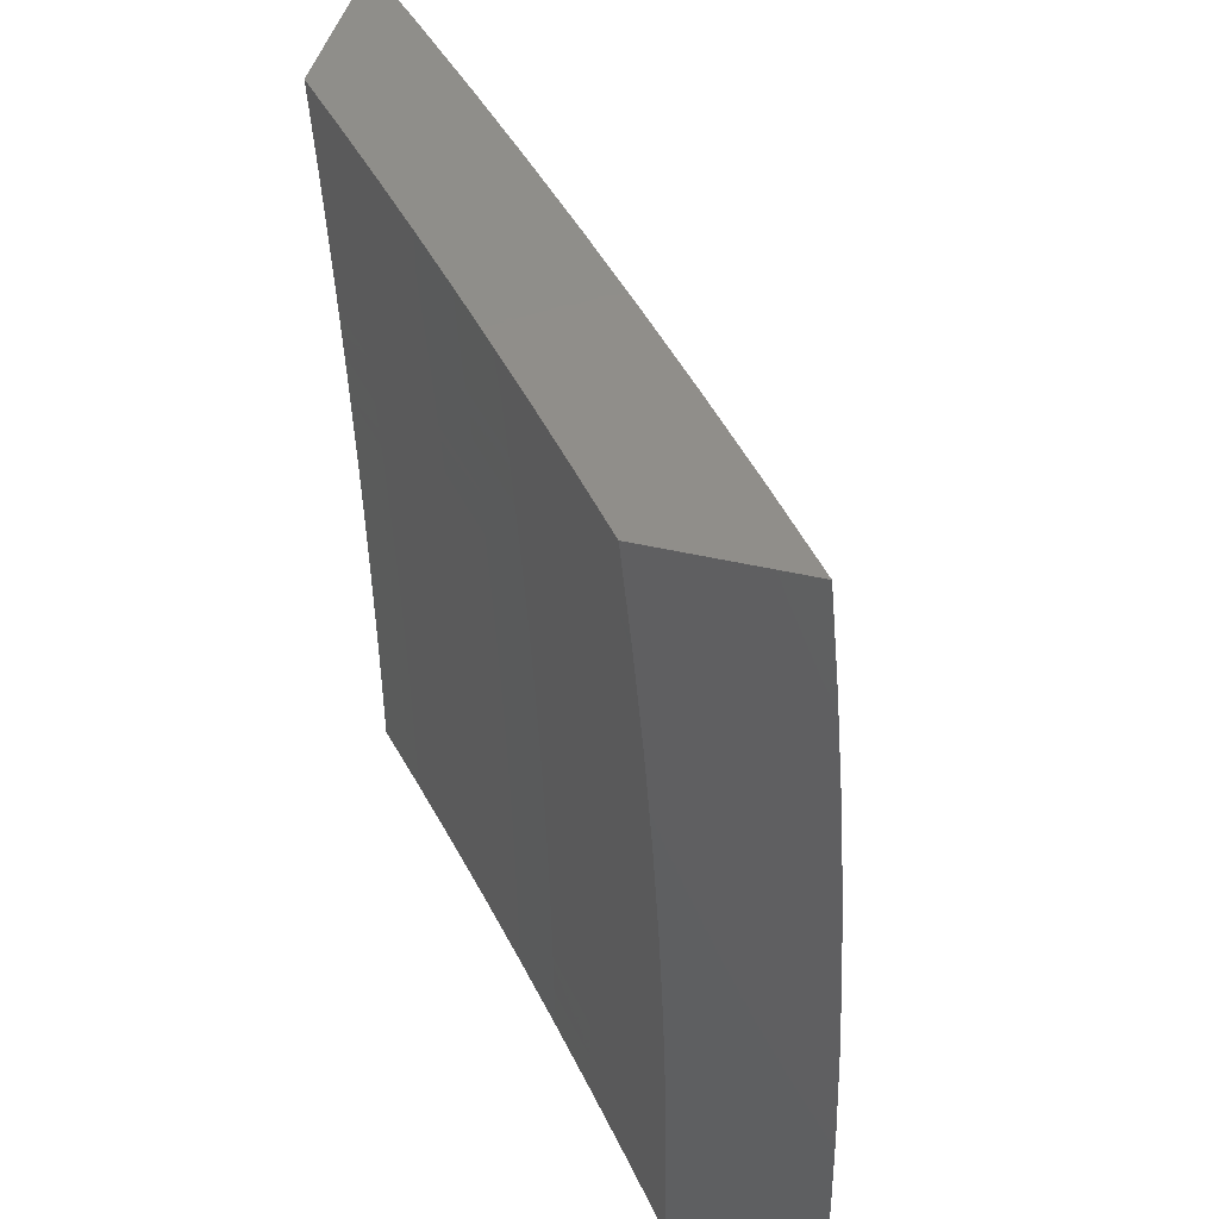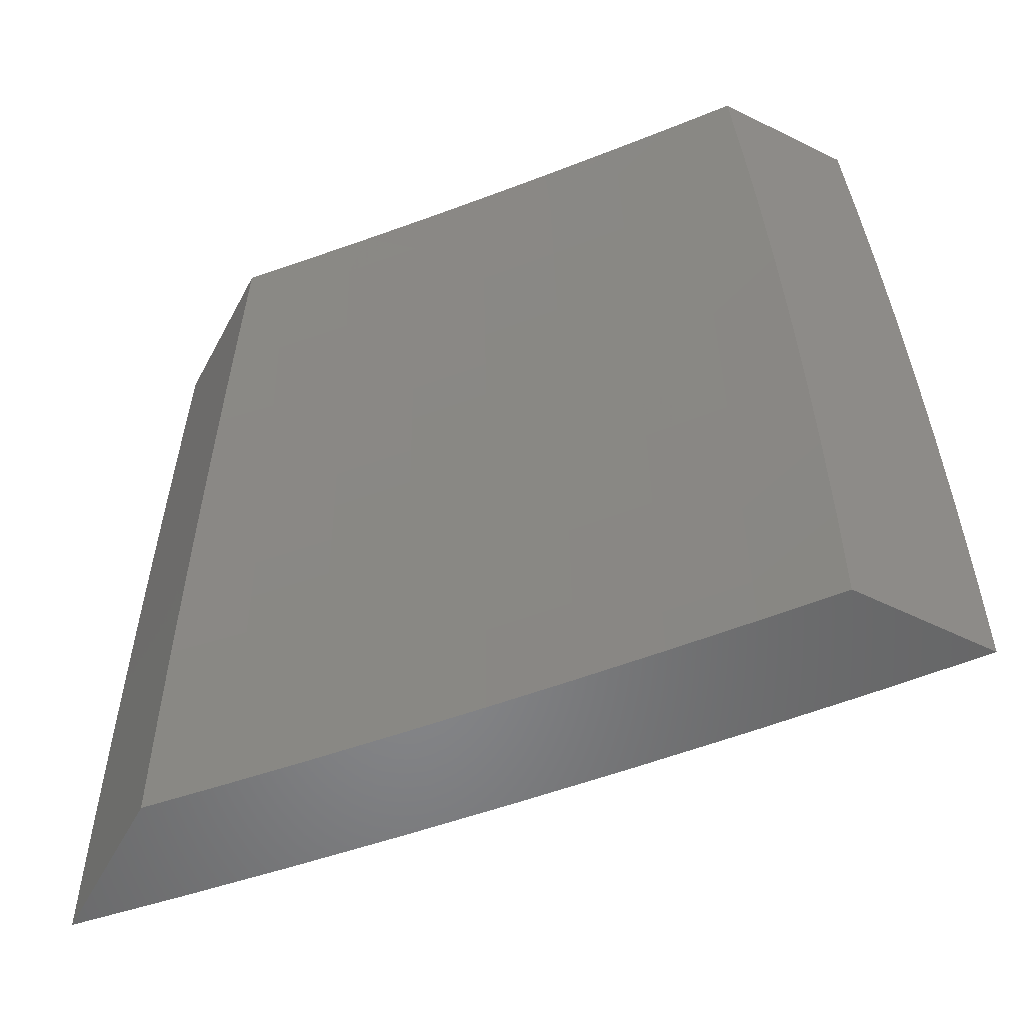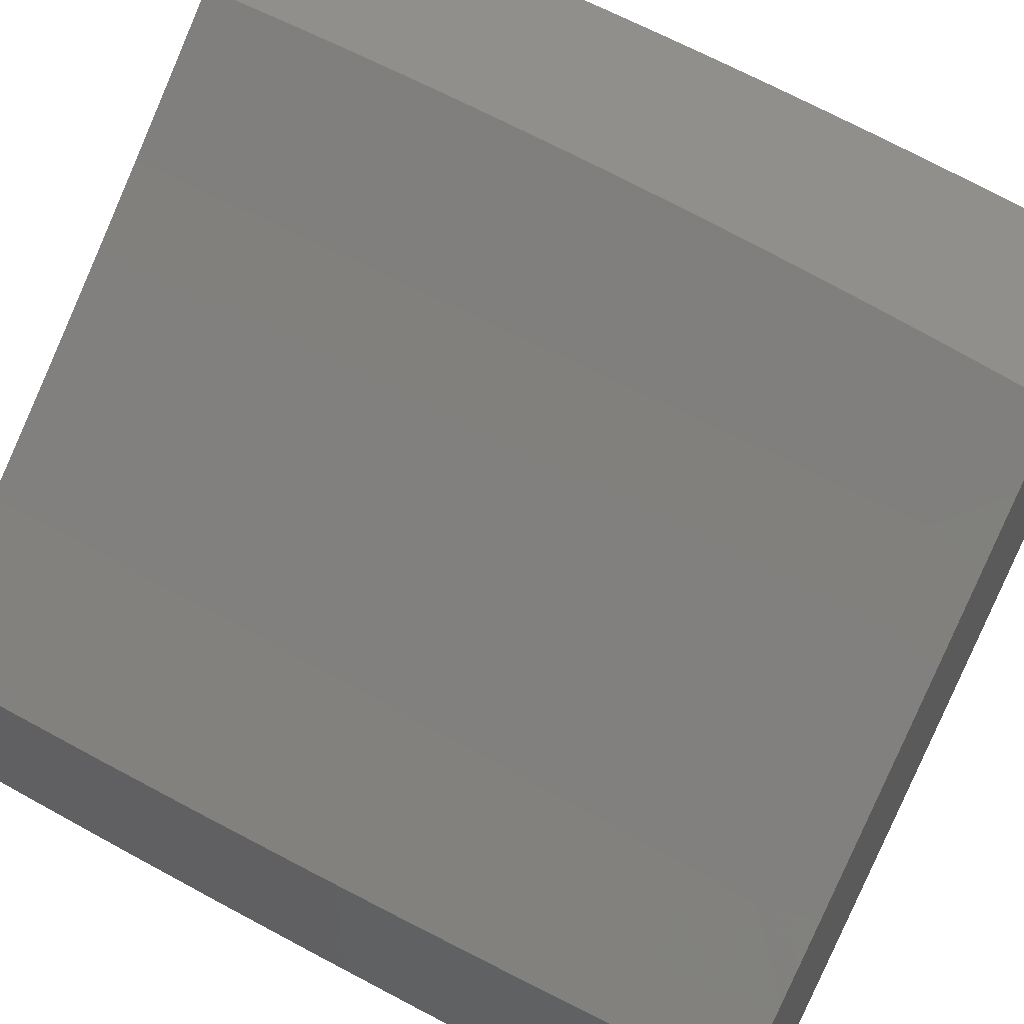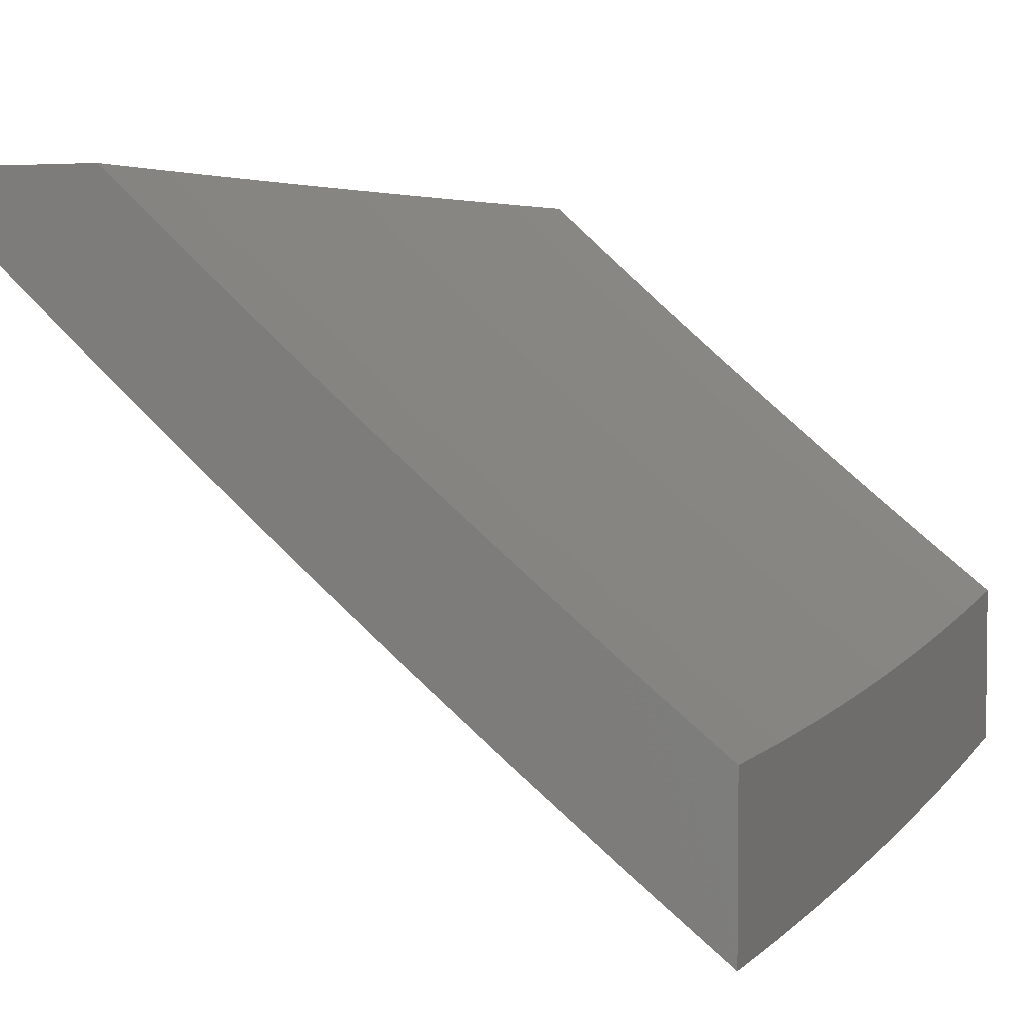
<metadata>
{"format":"stl","ext":"stl","renderer":"f3d","projection":"perspective","resolution":1024,"background":"white","views":[{"elev":45.6,"azim":-75.1,"up":"+Z"},{"elev":-53.6,"azim":-117.7,"up":"+Z"},{"elev":51.0,"azim":-58.1,"up":"+Y"},{"elev":3.9,"azim":-158.4,"up":"+Y"}]}
</metadata>
<code>
# stl→obj: 290 verts, 576 faces
v 7 -8.674 0.1252
v 7 -8.674 0
v 7.103 -8.594 0.06159
v 7.103 -8.594 1.54e-34
v 7.204 -8.513 0.06159
v 7.205 -8.513 2.263e-34
v 7.305 -8.43 0.06159
v 7.305 -8.43 2.357e-34
v 7.405 -8.346 0.06159
v 7.405 -8.346 2.011e-34
v 7.504 -8.261 0.06159
v 7.504 -8.262 1.414e-34
v 7.602 -8.175 0.06159
v 7.602 -8.176 7.542e-35
v 7.699 -8.088 2.2e-35
v 7.699 -8.088 0.06159
v 7.795 -8 0
v 7.795 -8 0.06267
v 7.699 -8.088 0.1233
v 7.794 -8 0.1253
v 7.698 -8.087 0.1852
v 7.793 -8 0.188
v 7.697 -8.086 0.2471
v 7.791 -8 0.2506
v 7.696 -8.085 0.3092
v 7.789 -8 0.3132
v 7.695 -8.084 0.3715
v 7.786 -8 0.3758
v 7.694 -8.083 0.4338
v 7.783 -8 0.4384
v 7.692 -8.081 0.4963
v 7.78 -8 0.5009
v 7.69 -8.079 0.5589
v 7.776 -8 0.5634
v 7.688 -8.077 0.6216
v 7.771 -8 0.6259
v 7.686 -8.074 0.6844
v 7.766 -8 0.6884
v 7.683 -8.072 0.7473
v 7.761 -8 0.7508
v 7.68 -8.069 0.8103
v 7.755 -8 0.8132
v 7.749 -8 0.8755
v 7.677 -8.066 0.8734
v 7.742 -8 0.9378
v 7.674 -8.062 0.9367
v 7.734 -8 1
v 7.646 -8.081 1
v 7.578 -8.149 0.9367
v 7.556 -8.162 1
v 7.48 -8.235 0.9367
v 7.465 -8.241 1
v 7.381 -8.32 0.9367
v 7.374 -8.319 1
v 7.282 -8.403 0.9367
v 7.282 -8.396 1
v 7.189 -8.473 1
v 7.181 -8.485 0.9367
v 7.095 -8.548 1
v 7.08 -8.567 0.9367
v 7 -8.622 1
v 7 -8.635 0.8754
v 7 -8.645 0.7506
v 7.085 -8.574 0.8103
v 7.083 -8.57 0.8734
v 7 -8.654 0.6257
v 7.09 -8.579 0.6844
v 7.088 -8.577 0.7473
v 7.187 -8.492 0.8103
v 7.184 -8.489 0.8734
v 7.285 -8.407 0.8734
v 7 -8.661 0.5007
v 7.095 -8.584 0.5589
v 7.093 -8.582 0.6216
v 7.192 -8.498 0.6844
v 7.19 -8.495 0.7473
v 7.29 -8.413 0.7473
v 7.288 -8.41 0.8103
v 7.387 -8.326 0.8103
v 7.384 -8.323 0.8734
v 7.483 -8.238 0.8734
v 7 -8.667 0.3756
v 7.098 -8.588 0.4338
v 7.096 -8.586 0.4963
v 7.196 -8.503 0.5589
v 7.194 -8.501 0.6216
v 7.295 -8.418 0.6216
v 7.293 -8.416 0.6844
v 7.392 -8.332 0.6844
v 7.39 -8.329 0.7473
v 7.489 -8.245 0.7473
v 7.486 -8.242 0.8103
v 7.584 -8.156 0.8103
v 7.581 -8.153 0.8734
v 7 -8.671 0.2504
v 7.1 -8.591 0.3092
v 7.099 -8.59 0.3715
v 7.2 -8.507 0.4338
v 7.198 -8.505 0.4963
v 7.299 -8.423 0.4963
v 7.297 -8.421 0.5589
v 7.397 -8.337 0.5589
v 7.395 -8.335 0.6216
v 7.493 -8.25 0.6216
v 7.491 -8.247 0.6844
v 7.589 -8.161 0.6844
v 7.586 -8.159 0.7473
v 7.102 -8.593 0.1852
v 7.101 -8.592 0.2471
v 7.202 -8.51 0.3092
v 7.201 -8.509 0.3715
v 7.302 -8.426 0.3715
v 7.3 -8.424 0.4338
v 7.4 -8.341 0.4338
v 7.399 -8.339 0.4963
v 7.497 -8.254 0.4963
v 7.496 -8.252 0.5589
v 7.593 -8.166 0.5589
v 7.591 -8.164 0.6216
v 7.102 -8.594 0.1233
v 7.204 -8.512 0.1233
v 7.305 -8.43 0.1233
v 7.405 -8.346 0.1233
v 7.504 -8.261 0.1233
v 7.602 -8.175 0.1233
v 7.204 -8.512 0.1852
v 7.304 -8.429 0.1852
v 7.404 -8.345 0.1852
v 7.503 -8.261 0.1852
v 7.601 -8.174 0.1852
v 7.203 -8.511 0.2471
v 7.304 -8.428 0.2471
v 7.404 -8.345 0.2471
v 7.503 -8.26 0.2471
v 7.6 -8.174 0.2471
v 7.303 -8.427 0.3092
v 7.402 -8.342 0.3715
v 7.499 -8.256 0.4338
v 7.595 -8.168 0.4963
v 7.403 -8.344 0.3092
v 7.502 -8.259 0.3092
v 7.599 -8.173 0.3092
v 7.5 -8.257 0.3715
v 7.597 -8.17 0.4338
v 7.598 -8.171 0.3715
v 7.595 -8 0.06267
v 7.596 -8 0
v 7.523 -8.065 0.06158
v 7.523 -8.065 0
v 7.45 -8.13 0.06158
v 7.45 -8.13 0
v 7.376 -8.194 0
v 7.376 -8.194 0.06158
v 7.302 -8.257 0
v 7.302 -8.257 0.06158
v 7.227 -8.32 0
v 7.227 -8.319 0.06158
v 7.152 -8.381 0
v 7.152 -8.381 0.06158
v 7.076 -8.443 0
v 7.076 -8.443 0.06158
v 7 -8.503 0
v 7 -8.503 0.1252
v 7 -8.5 0.2505
v 7.075 -8.442 0.1851
v 7.076 -8.442 0.1233
v 7.152 -8.381 0.1233
v 7.227 -8.319 0.1233
v 7.302 -8.256 0.1233
v 7.376 -8.193 0.1233
v 7.45 -8.129 0.1233
v 7 -8.496 0.3756
v 7.074 -8.44 0.3092
v 7.075 -8.441 0.2471
v 7.151 -8.38 0.2471
v 7.151 -8.38 0.1851
v 7.226 -8.318 0.2471
v 7.227 -8.318 0.1851
v 7.3 -8.255 0.2471
v 7.301 -8.256 0.1851
v 7.375 -8.192 0.2471
v 7.375 -8.193 0.1851
v 7.448 -8.128 0.2471
v 7.449 -8.129 0.1851
v 7.522 -8.064 0.1851
v 7.523 -8.065 0.1233
v 7.595 -8 0.1253
v 7 -8.49 0.5007
v 7.071 -8.437 0.4338
v 7.073 -8.438 0.3714
v 7.148 -8.377 0.3714
v 7.15 -8.378 0.3092
v 7.224 -8.315 0.3714
v 7.225 -8.317 0.3092
v 7.298 -8.253 0.3714
v 7.3 -8.254 0.3092
v 7.373 -8.189 0.3714
v 7.374 -8.191 0.3092
v 7.446 -8.126 0.3714
v 7.447 -8.127 0.3092
v 7.52 -8.062 0.3092
v 7.521 -8.063 0.2471
v 7.592 -8 0.2506
v 7.593 -8 0.188
v 7 -8.483 0.6257
v 7.068 -8.433 0.5588
v 7.07 -8.435 0.4962
v 7.145 -8.374 0.4962
v 7.147 -8.376 0.4338
v 7.221 -8.312 0.4962
v 7.222 -8.314 0.4338
v 7.295 -8.249 0.4962
v 7.297 -8.251 0.4338
v 7.369 -8.186 0.4962
v 7.371 -8.188 0.4338
v 7.443 -8.122 0.4962
v 7.445 -8.124 0.4338
v 7.518 -8.059 0.4338
v 7.519 -8.061 0.3714
v 7.587 -8 0.3758
v 7.589 -8 0.3132
v 7 -8.474 0.7506
v 7.064 -8.428 0.6843
v 7.066 -8.43 0.6215
v 7.142 -8.369 0.6215
v 7.144 -8.372 0.5588
v 7.217 -8.307 0.6215
v 7.219 -8.31 0.5588
v 7.291 -8.245 0.6215
v 7.294 -8.247 0.5588
v 7.366 -8.182 0.6215
v 7.368 -8.184 0.5588
v 7.439 -8.118 0.6215
v 7.441 -8.12 0.5588
v 7.514 -8.056 0.5588
v 7.516 -8.058 0.4962
v 7.58 -8 0.501
v 7.584 -8 0.4384
v 7 -8.463 0.8754
v 7.059 -8.422 0.8103
v 7.061 -8.425 0.7473
v 7.137 -8.364 0.7473
v 7.139 -8.367 0.6843
v 7.212 -8.302 0.7473
v 7.215 -8.305 0.6843
v 7.287 -8.24 0.7473
v 7.289 -8.242 0.6843
v 7.361 -8.176 0.7473
v 7.363 -8.179 0.6843
v 7.434 -8.113 0.7473
v 7.437 -8.115 0.6843
v 7.51 -8.051 0.6843
v 7.512 -8.053 0.6215
v 7.571 -8 0.626
v 7.576 -8 0.5635
v 7 -8.45 1
v 7.053 -8.415 0.9367
v 7.056 -8.418 0.8734
v 7.131 -8.357 0.8734
v 7.134 -8.361 0.8103
v 7.207 -8.296 0.8734
v 7.209 -8.299 0.8103
v 7.281 -8.233 0.8734
v 7.284 -8.236 0.8103
v 7.355 -8.17 0.8734
v 7.358 -8.173 0.8103
v 7.429 -8.106 0.8734
v 7.432 -8.11 0.8103
v 7.504 -8.045 0.8103
v 7.507 -8.048 0.7473
v 7.561 -8 0.7508
v 7.566 -8 0.6884
v 7.068 -8.396 1
v 7.128 -8.354 0.9367
v 7.136 -8.341 1
v 7.203 -8.292 0.9367
v 7.203 -8.285 1
v 7.27 -8.229 1
v 7.278 -8.23 0.9367
v 7.337 -8.173 1
v 7.352 -8.167 0.9367
v 7.403 -8.116 1
v 7.425 -8.103 0.9367
v 7.468 -8.058 1
v 7.498 -8.038 0.9367
v 7.533 -8 1
v 7.541 -8 0.9378
v 7.548 -8 0.8755
v 7.501 -8.042 0.8734
v 7.554 -8 0.8132
f 1 2 3
f 3 2 4
f 3 4 5
f 5 4 6
f 5 6 7
f 7 6 8
f 7 8 9
f 9 8 10
f 9 10 11
f 11 10 12
f 11 12 13
f 13 12 14
f 13 14 15
f 13 15 16
f 16 15 17
f 16 17 18
f 16 18 19
f 19 18 20
f 19 20 21
f 21 20 22
f 21 22 23
f 23 22 24
f 23 24 25
f 25 24 26
f 25 26 27
f 27 26 28
f 27 28 29
f 29 28 30
f 29 30 31
f 31 30 32
f 31 32 33
f 33 32 34
f 33 34 35
f 35 34 36
f 35 36 37
f 37 36 38
f 37 38 39
f 39 38 40
f 39 40 41
f 41 40 42
f 41 42 43
f 41 43 44
f 44 43 45
f 44 45 46
f 46 45 47
f 46 47 48
f 46 48 49
f 49 48 50
f 49 50 51
f 51 50 52
f 51 52 53
f 53 52 54
f 53 54 55
f 55 54 56
f 55 56 57
f 55 57 58
f 58 57 59
f 58 59 60
f 60 59 61
f 60 61 62
f 63 64 62
f 62 64 65
f 62 65 60
f 60 65 58
f 66 67 63
f 63 67 68
f 63 68 64
f 64 68 69
f 64 69 70
f 70 69 71
f 70 71 55
f 55 71 53
f 72 73 66
f 66 73 74
f 66 74 67
f 67 74 75
f 67 75 76
f 76 75 77
f 76 77 78
f 78 77 79
f 78 79 80
f 80 79 81
f 80 81 51
f 51 81 49
f 82 83 72
f 72 83 84
f 72 84 73
f 73 84 85
f 73 85 86
f 86 85 87
f 86 87 88
f 88 87 89
f 88 89 90
f 90 89 91
f 90 91 92
f 92 91 93
f 92 93 94
f 94 93 41
f 94 41 44
f 95 96 82
f 82 96 97
f 82 97 83
f 83 97 98
f 83 98 99
f 99 98 100
f 99 100 101
f 101 100 102
f 101 102 103
f 103 102 104
f 103 104 105
f 105 104 106
f 105 106 107
f 107 106 37
f 107 37 39
f 1 108 95
f 95 108 109
f 95 109 96
f 96 109 110
f 96 110 111
f 111 110 112
f 111 112 113
f 113 112 114
f 113 114 115
f 115 114 116
f 115 116 117
f 117 116 118
f 117 118 119
f 119 118 33
f 119 33 35
f 108 1 120
f 120 1 3
f 120 3 121
f 121 3 5
f 121 5 122
f 122 5 7
f 122 7 123
f 123 7 9
f 123 9 124
f 124 9 11
f 124 11 125
f 125 11 13
f 125 13 16
f 108 120 126
f 126 120 121
f 126 121 127
f 127 121 122
f 127 122 128
f 128 122 123
f 128 123 129
f 129 123 124
f 129 124 130
f 130 124 125
f 130 125 19
f 19 125 16
f 109 108 131
f 131 108 126
f 131 126 132
f 132 126 127
f 132 127 133
f 133 127 128
f 133 128 134
f 134 128 129
f 134 129 135
f 135 129 130
f 135 130 21
f 21 130 19
f 98 97 111
f 111 97 96
f 85 84 99
f 99 84 83
f 75 74 86
f 86 74 73
f 69 68 76
f 76 68 67
f 58 65 70
f 70 65 64
f 109 131 110
f 110 131 136
f 110 136 112
f 112 136 137
f 112 137 114
f 114 137 138
f 114 138 116
f 116 138 139
f 116 139 118
f 118 139 31
f 118 31 33
f 136 131 132
f 100 98 113
f 113 98 111
f 87 85 101
f 101 85 99
f 77 75 88
f 88 75 86
f 71 69 78
f 78 69 76
f 55 58 70
f 136 132 140
f 140 132 133
f 140 133 141
f 141 133 134
f 141 134 142
f 142 134 135
f 142 135 23
f 23 135 21
f 102 100 115
f 115 100 113
f 89 87 103
f 103 87 101
f 79 77 90
f 90 77 88
f 53 71 80
f 80 71 78
f 136 140 137
f 137 140 143
f 137 143 138
f 138 143 144
f 138 144 139
f 139 144 29
f 139 29 31
f 143 140 141
f 104 102 117
f 117 102 115
f 91 89 105
f 105 89 103
f 81 79 92
f 92 79 90
f 51 53 80
f 143 141 145
f 145 141 142
f 145 142 25
f 25 142 23
f 106 104 119
f 119 104 117
f 93 91 107
f 107 91 105
f 49 81 94
f 94 81 92
f 143 145 144
f 144 145 27
f 144 27 29
f 27 145 25
f 37 106 35
f 35 106 119
f 41 93 39
f 39 93 107
f 46 49 44
f 44 49 94
f 146 147 148
f 148 147 149
f 148 149 150
f 150 149 151
f 150 151 152
f 150 152 153
f 153 152 154
f 153 154 155
f 155 154 156
f 155 156 157
f 157 156 158
f 157 158 159
f 159 158 160
f 159 160 161
f 161 160 162
f 161 162 163
f 164 165 163
f 163 165 166
f 163 166 161
f 161 166 167
f 161 167 159
f 159 167 168
f 159 168 157
f 157 168 169
f 157 169 155
f 155 169 170
f 155 170 153
f 153 170 171
f 153 171 150
f 150 171 148
f 172 173 164
f 164 173 174
f 164 174 165
f 165 174 175
f 165 175 176
f 176 175 177
f 176 177 178
f 178 177 179
f 178 179 180
f 180 179 181
f 180 181 182
f 182 181 183
f 182 183 184
f 184 183 185
f 184 185 186
f 186 185 187
f 186 187 146
f 188 189 172
f 172 189 190
f 172 190 173
f 173 190 191
f 173 191 192
f 192 191 193
f 192 193 194
f 194 193 195
f 194 195 196
f 196 195 197
f 196 197 198
f 198 197 199
f 198 199 200
f 200 199 201
f 200 201 202
f 202 201 203
f 202 203 204
f 205 206 188
f 188 206 207
f 188 207 189
f 189 207 208
f 189 208 209
f 209 208 210
f 209 210 211
f 211 210 212
f 211 212 213
f 213 212 214
f 213 214 215
f 215 214 216
f 215 216 217
f 217 216 218
f 217 218 219
f 219 218 220
f 219 220 221
f 222 223 205
f 205 223 224
f 205 224 206
f 206 224 225
f 206 225 226
f 226 225 227
f 226 227 228
f 228 227 229
f 228 229 230
f 230 229 231
f 230 231 232
f 232 231 233
f 232 233 234
f 234 233 235
f 234 235 236
f 236 235 237
f 236 237 238
f 239 240 222
f 222 240 241
f 222 241 223
f 223 241 242
f 223 242 243
f 243 242 244
f 243 244 245
f 245 244 246
f 245 246 247
f 247 246 248
f 247 248 249
f 249 248 250
f 249 250 251
f 251 250 252
f 251 252 253
f 253 252 254
f 253 254 255
f 256 257 239
f 239 257 258
f 239 258 240
f 240 258 259
f 240 259 260
f 260 259 261
f 260 261 262
f 262 261 263
f 262 263 264
f 264 263 265
f 264 265 266
f 266 265 267
f 266 267 268
f 268 267 269
f 268 269 270
f 270 269 271
f 270 271 272
f 256 273 257
f 257 273 274
f 257 274 258
f 258 274 259
f 273 275 274
f 274 275 276
f 274 276 259
f 259 276 261
f 275 277 276
f 276 277 278
f 276 278 279
f 279 278 280
f 279 280 281
f 281 280 282
f 281 282 283
f 283 282 284
f 283 284 285
f 285 284 286
f 285 286 287
f 287 288 285
f 285 288 289
f 285 289 283
f 283 289 267
f 283 267 265
f 288 290 289
f 289 290 269
f 289 269 267
f 290 271 269
f 270 272 252
f 252 272 254
f 253 255 235
f 235 255 237
f 236 238 218
f 218 238 220
f 219 221 201
f 201 221 203
f 202 204 185
f 185 204 187
f 186 146 148
f 184 186 171
f 171 186 148
f 200 202 183
f 183 202 185
f 217 219 199
f 199 219 201
f 234 236 216
f 216 236 218
f 251 253 233
f 233 253 235
f 268 270 250
f 250 270 252
f 182 184 170
f 170 184 171
f 198 200 181
f 181 200 183
f 215 217 197
f 197 217 199
f 232 234 214
f 214 234 216
f 249 251 231
f 231 251 233
f 266 268 248
f 248 268 250
f 281 283 265
f 180 182 169
f 169 182 170
f 196 198 179
f 179 198 181
f 213 215 195
f 195 215 197
f 230 232 212
f 212 232 214
f 247 249 229
f 229 249 231
f 264 266 246
f 246 266 248
f 279 281 263
f 263 281 265
f 178 180 168
f 168 180 169
f 194 196 177
f 177 196 179
f 211 213 193
f 193 213 195
f 228 230 210
f 210 230 212
f 245 247 227
f 227 247 229
f 262 264 244
f 244 264 246
f 261 276 279
f 279 263 261
f 176 178 167
f 167 178 168
f 192 194 175
f 175 194 177
f 209 211 191
f 191 211 193
f 226 228 208
f 208 228 210
f 243 245 225
f 225 245 227
f 260 262 242
f 242 262 244
f 165 176 166
f 166 176 167
f 173 192 174
f 174 192 175
f 189 209 190
f 190 209 191
f 206 226 207
f 207 226 208
f 223 243 224
f 224 243 225
f 240 260 241
f 241 260 242
f 45 272 47
f 47 272 271
f 47 271 290
f 45 43 272
f 272 43 254
f 254 43 42
f 254 42 255
f 255 42 40
f 255 40 237
f 237 40 38
f 237 38 238
f 238 38 36
f 238 36 34
f 238 34 220
f 220 34 32
f 220 32 221
f 221 32 30
f 221 30 28
f 221 28 203
f 203 28 26
f 203 26 204
f 204 26 24
f 204 24 187
f 187 24 22
f 187 22 20
f 187 20 146
f 146 20 18
f 146 18 147
f 147 18 17
f 290 288 47
f 47 288 287
f 47 287 286
f 17 15 147
f 147 15 149
f 149 15 14
f 149 14 151
f 151 14 12
f 151 12 152
f 152 12 10
f 152 10 154
f 154 10 156
f 156 10 8
f 156 8 158
f 158 8 6
f 158 6 160
f 160 6 4
f 160 4 162
f 162 4 2
f 61 59 256
f 256 59 273
f 273 59 57
f 273 57 275
f 275 57 56
f 275 56 277
f 277 56 54
f 277 54 278
f 278 54 280
f 280 54 52
f 280 52 282
f 282 52 50
f 282 50 284
f 284 50 48
f 284 48 286
f 286 48 47
f 2 1 162
f 162 1 163
f 163 1 95
f 163 95 164
f 164 95 82
f 164 82 72
f 164 72 172
f 172 72 66
f 172 66 188
f 188 66 63
f 188 63 205
f 205 63 62
f 205 62 61
f 256 239 61
f 61 239 222
f 61 222 205

</code>
